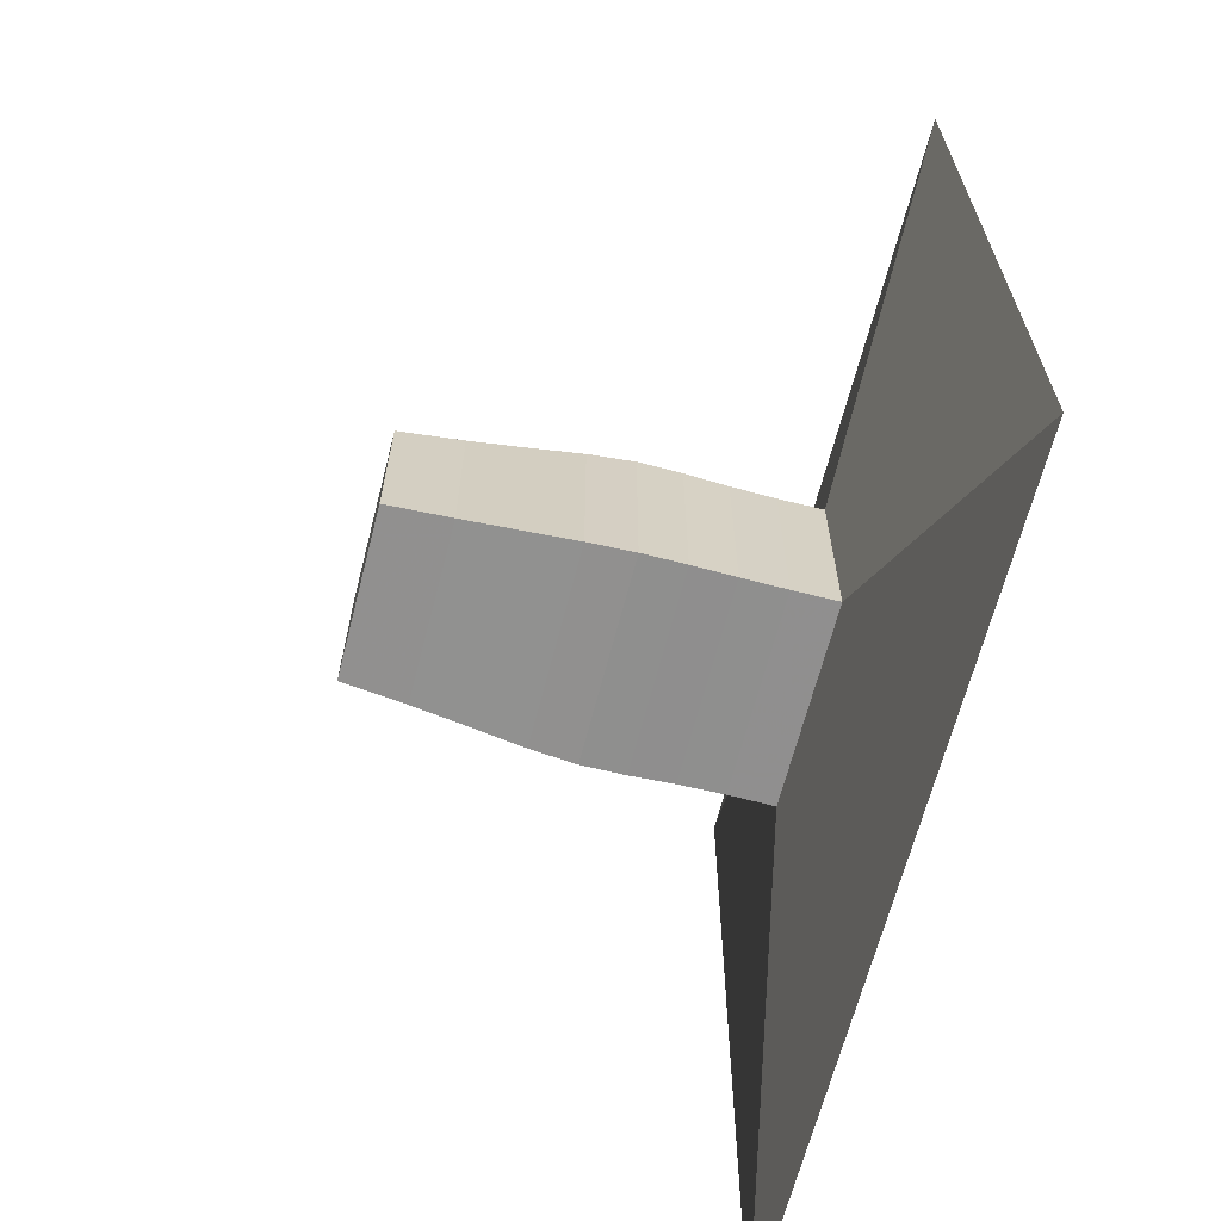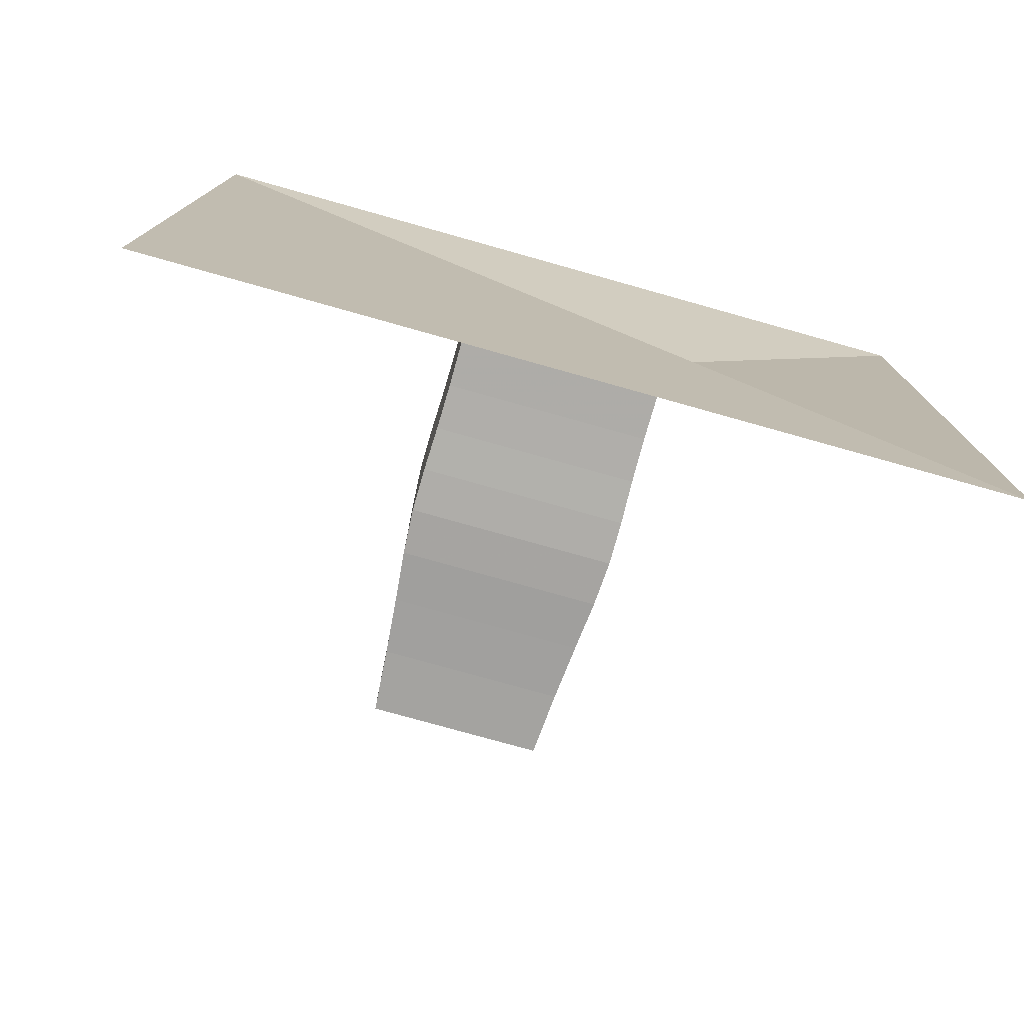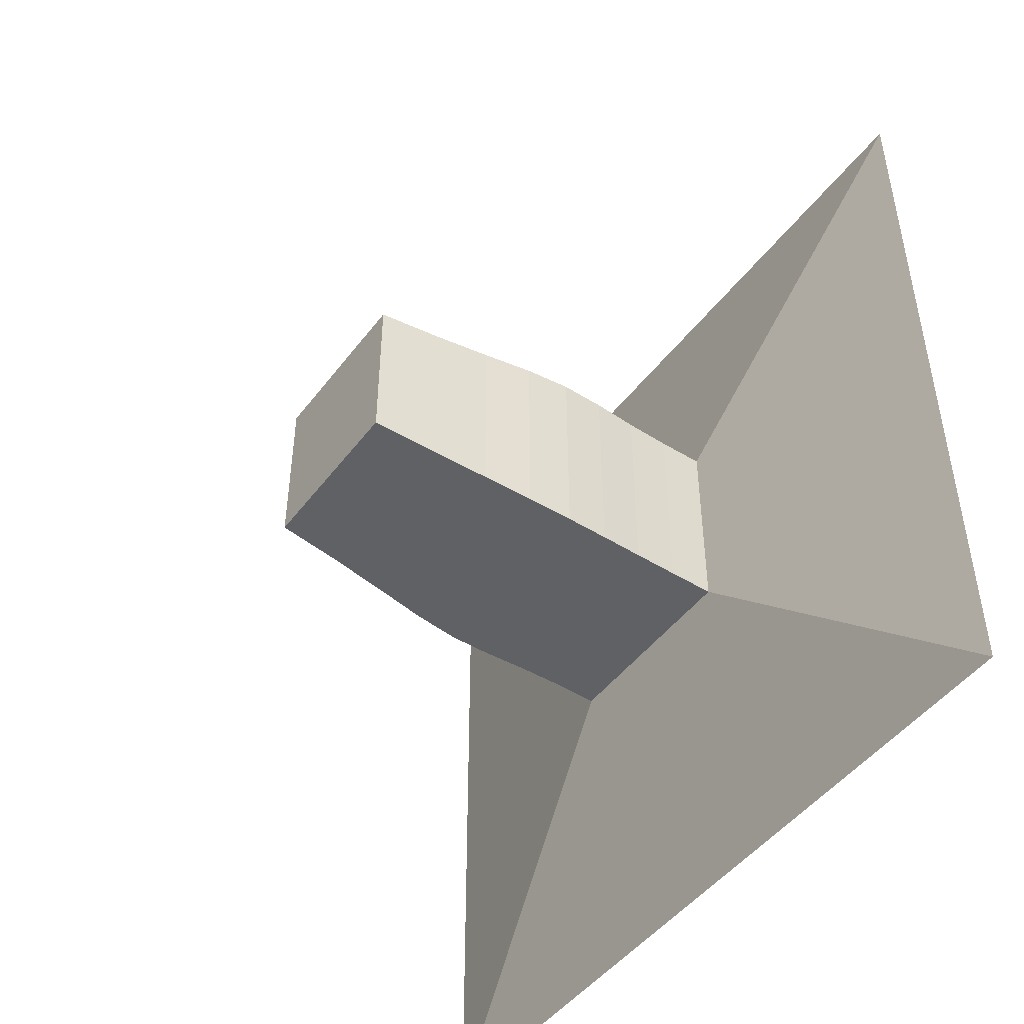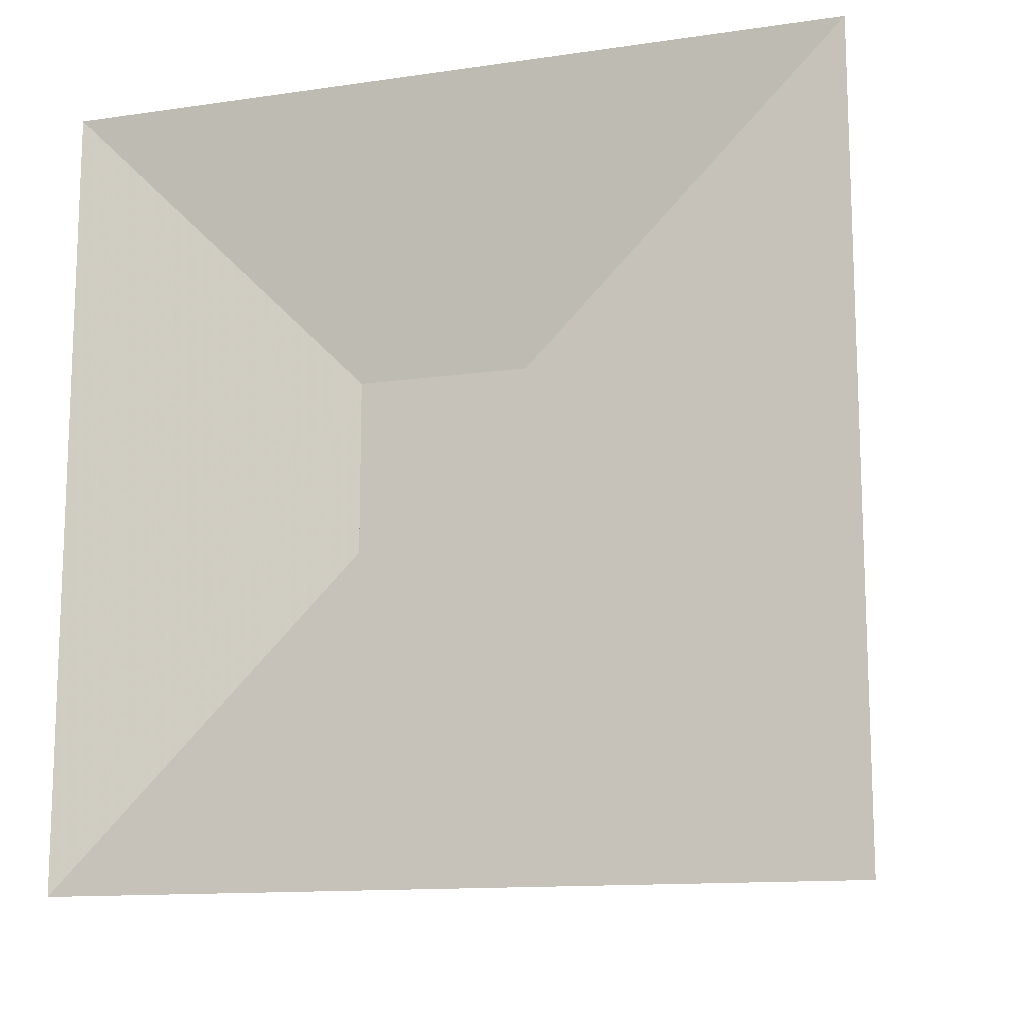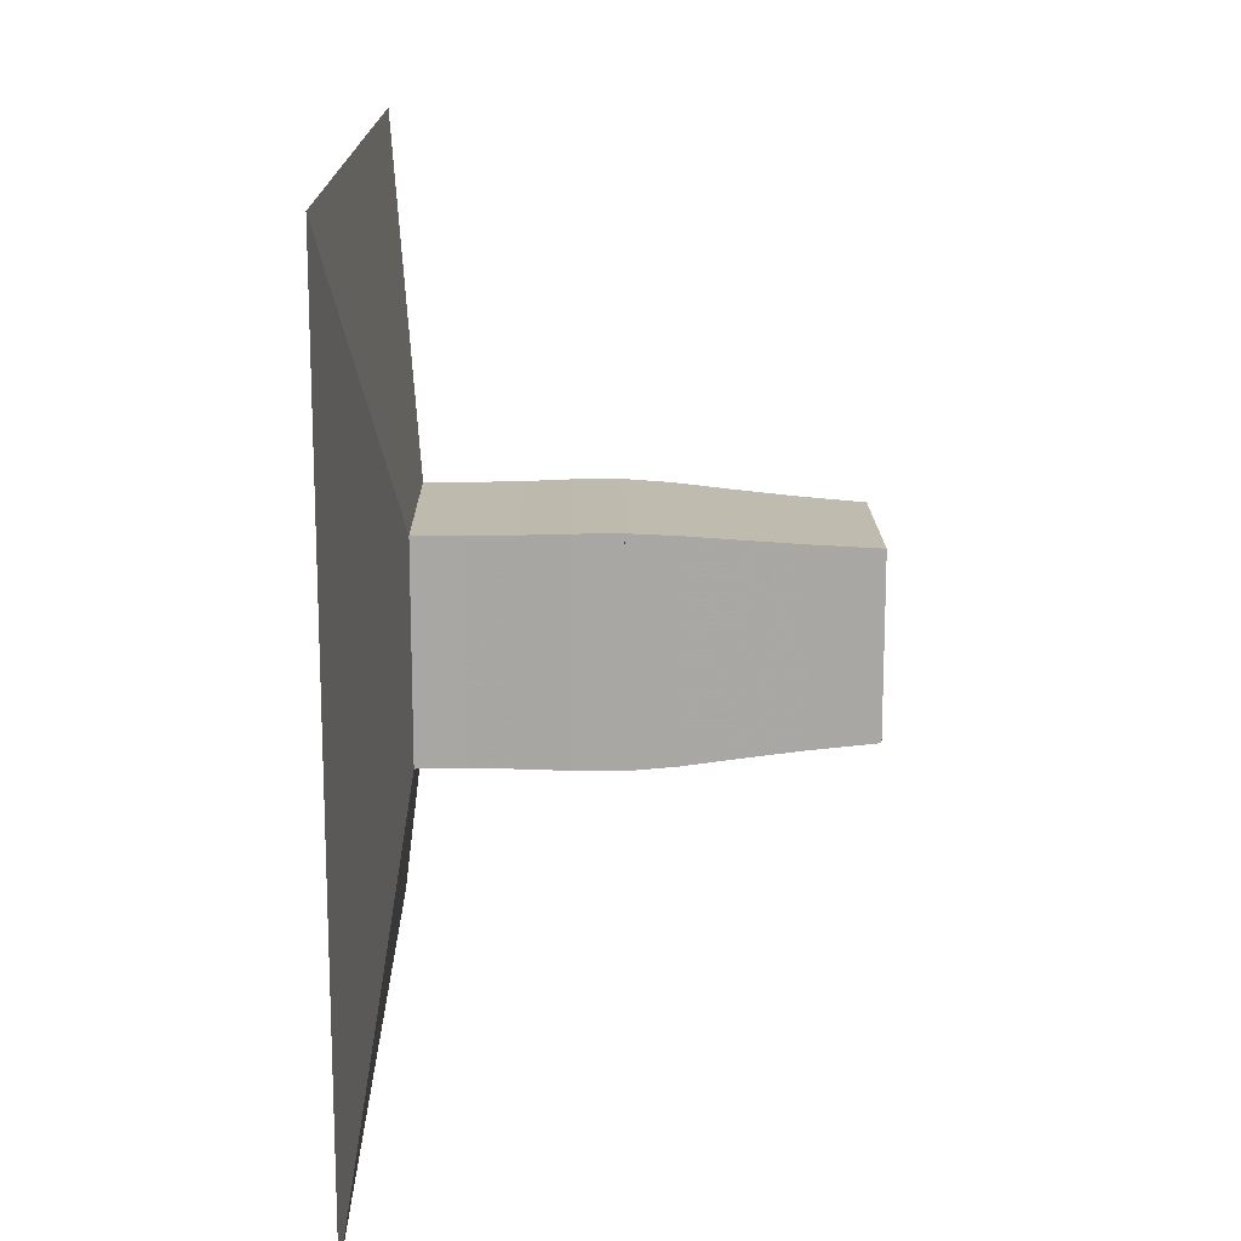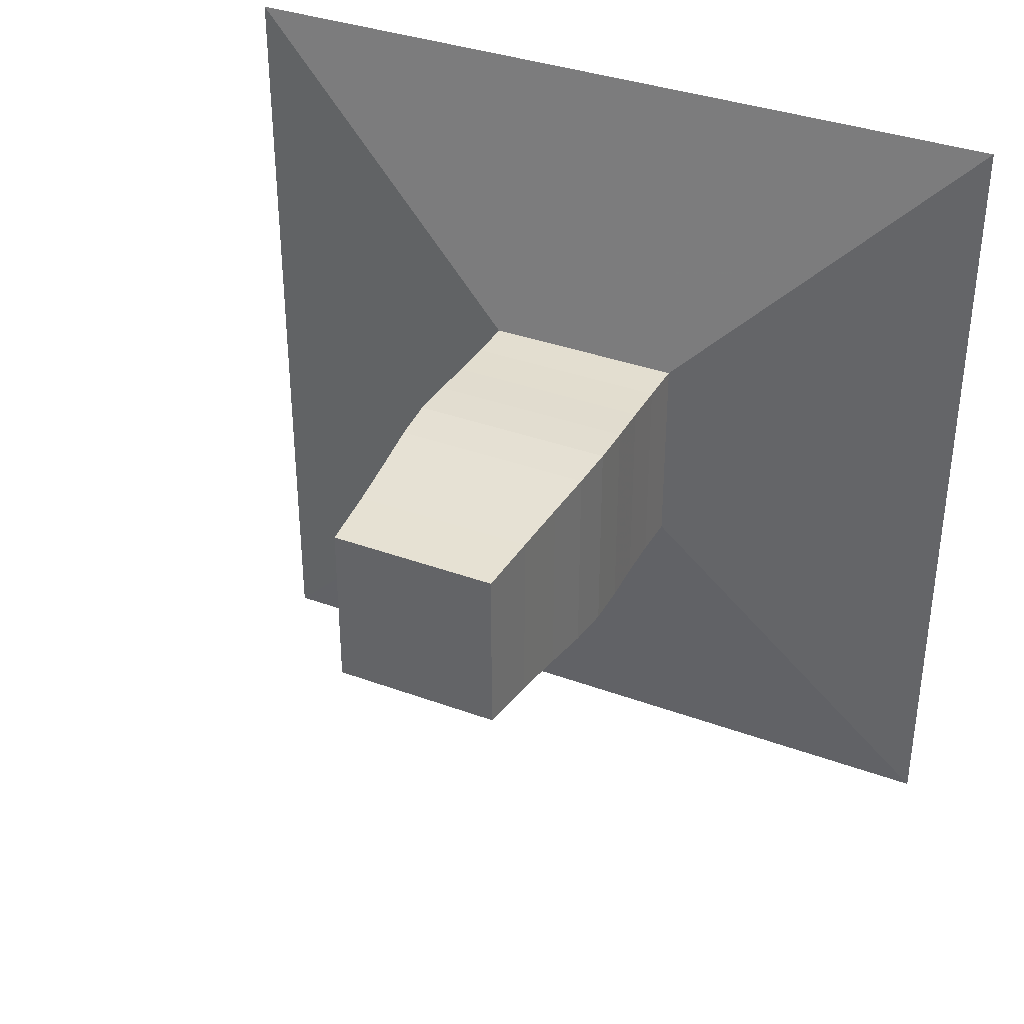
<metadata>
{"format":"obj","ext":"obj","renderer":"f3d","projection":"perspective","resolution":1024,"background":"white","views":[{"elev":-65.3,"azim":165.6,"up":"+Y"},{"elev":-77.1,"azim":-105.7,"up":"+Y"},{"elev":-47.3,"azim":144.9,"up":"+Z"},{"elev":-13.0,"azim":-71.7,"up":"+Z"},{"elev":15.6,"azim":-0.7,"up":"+Y"},{"elev":35.6,"azim":115.9,"up":"+Y"}]}
</metadata>
<code>
v 0 -1 -1
v 0 -1 1
v 0 1 1
v 0 1 -1
v 0.1116 -0.2495 -0.2495
v 0.1116 -0.2495 0.2495
v 0.1116 0.2495 0.2495
v 0.1116 0.2495 -0.2495
v 0.2237 -0.2488 -0.2488
v 0.2237 -0.2488 0.2488
v 0.2237 0.2488 0.2488
v 0.2237 0.2488 -0.2488
v 0.3345 -0.2503 -0.2503
v 0.3345 -0.2503 0.2503
v 0.3345 0.2503 0.2503
v 0.3345 0.2503 -0.2503
v 0.4424 -0.2537 -0.2537
v 0.4424 -0.2537 0.2537
v 0.4424 0.2537 0.2537
v 0.4424 0.2537 -0.2537
v 0.5498 -0.2543 -0.2543
v 0.5498 -0.2543 0.2543
v 0.5498 0.2543 0.2543
v 0.5498 0.2543 -0.2543
v 0.6634 -0.2473 -0.2473
v 0.6634 -0.2473 0.2473
v 0.6634 0.2473 0.2473
v 0.6634 0.2473 -0.2473
v 0.7894 -0.2347 -0.2347
v 0.7894 -0.2347 0.2347
v 0.7894 0.2347 0.2347
v 0.7894 0.2347 -0.2347
v 0.9307 -0.2217 -0.2217
v 0.9307 -0.2217 0.2217
v 0.9307 0.2217 0.2217
v 0.9307 0.2217 -0.2217
v 1.089 -0.2098 -0.2098
v 1.089 -0.2098 0.2098
v 1.089 0.2098 0.2098
v 1.089 0.2098 -0.2098
f 1 2 4 5
f 5 6 7 8
f 5 6 2 1
f 6 7 3 2
f 7 8 4 3
f 8 5 1 4
f 9 10 11 12
f 9 10 6 5
f 10 11 7 6
f 11 12 8 7
f 12 9 5 8
f 13 14 15 16
f 13 14 10 9
f 14 15 11 10
f 15 16 12 11
f 16 13 9 12
f 17 18 19 20
f 17 18 14 13
f 18 19 15 14
f 19 20 16 15
f 20 17 13 16
f 21 22 23 24
f 21 22 18 17
f 22 23 19 18
f 23 24 20 19
f 24 21 17 20
f 25 26 27 28
f 25 26 22 21
f 26 27 23 22
f 27 28 24 23
f 28 25 21 24
f 29 30 31 32
f 29 30 26 25
f 30 31 27 26
f 31 32 28 27
f 32 29 25 28
f 33 34 35 36
f 33 34 30 29
f 34 35 31 30
f 35 36 32 31
f 36 33 29 32
f 37 38 39 40
f 37 38 34 33
f 38 39 35 34
f 39 40 36 35
f 40 37 33 36

</code>
